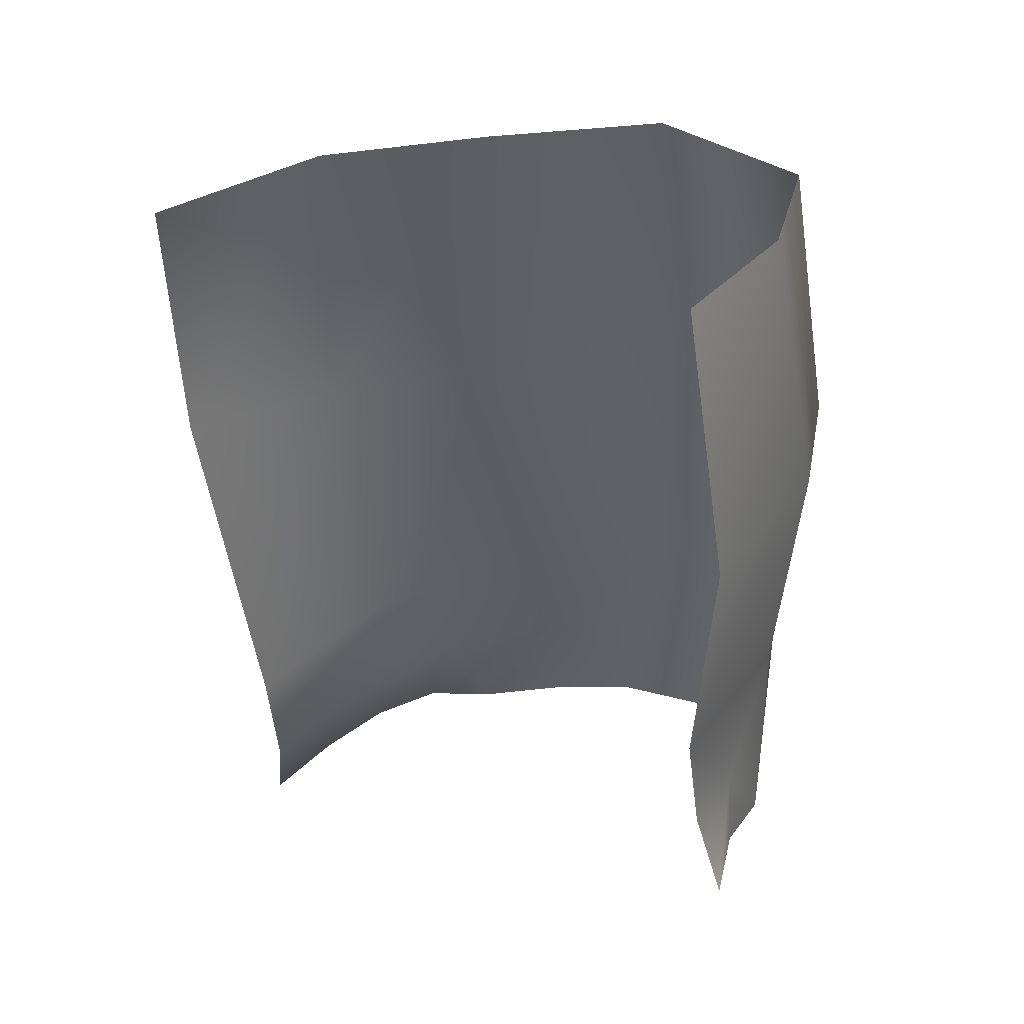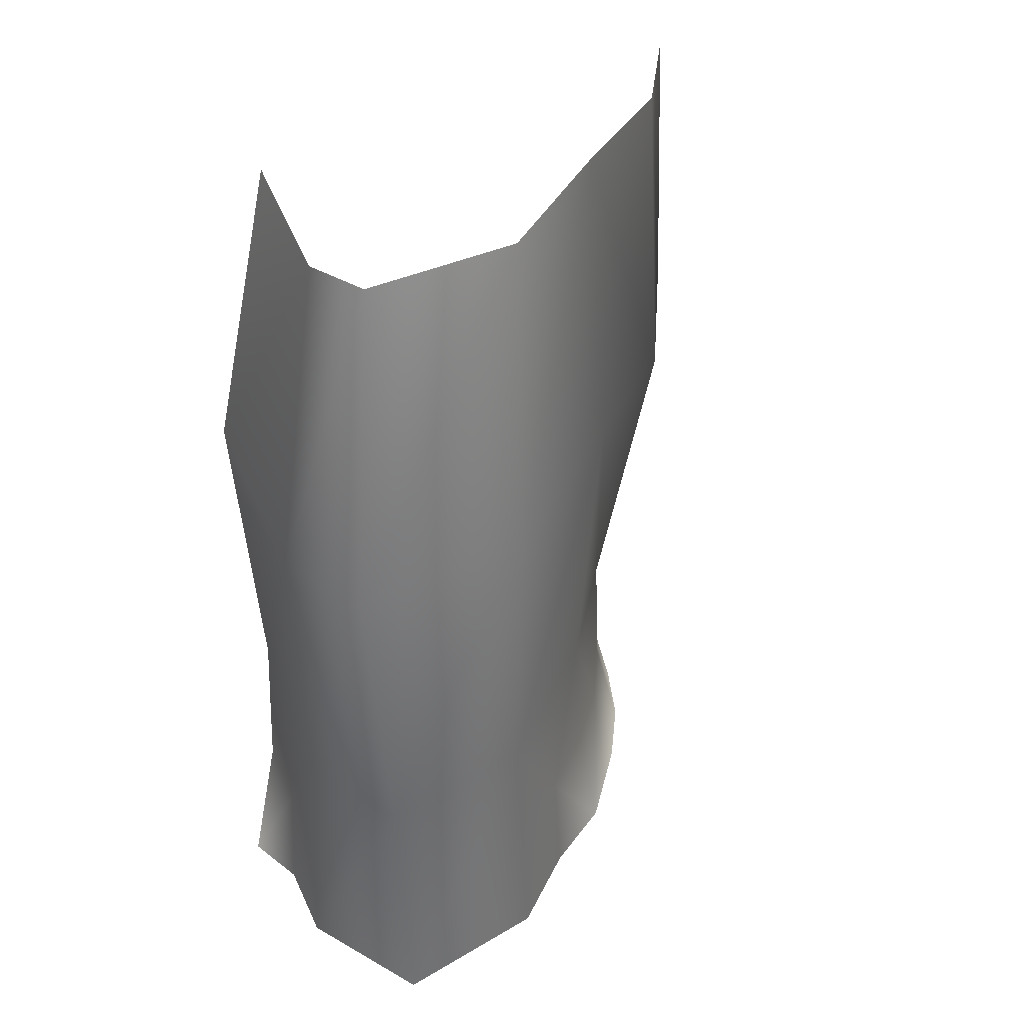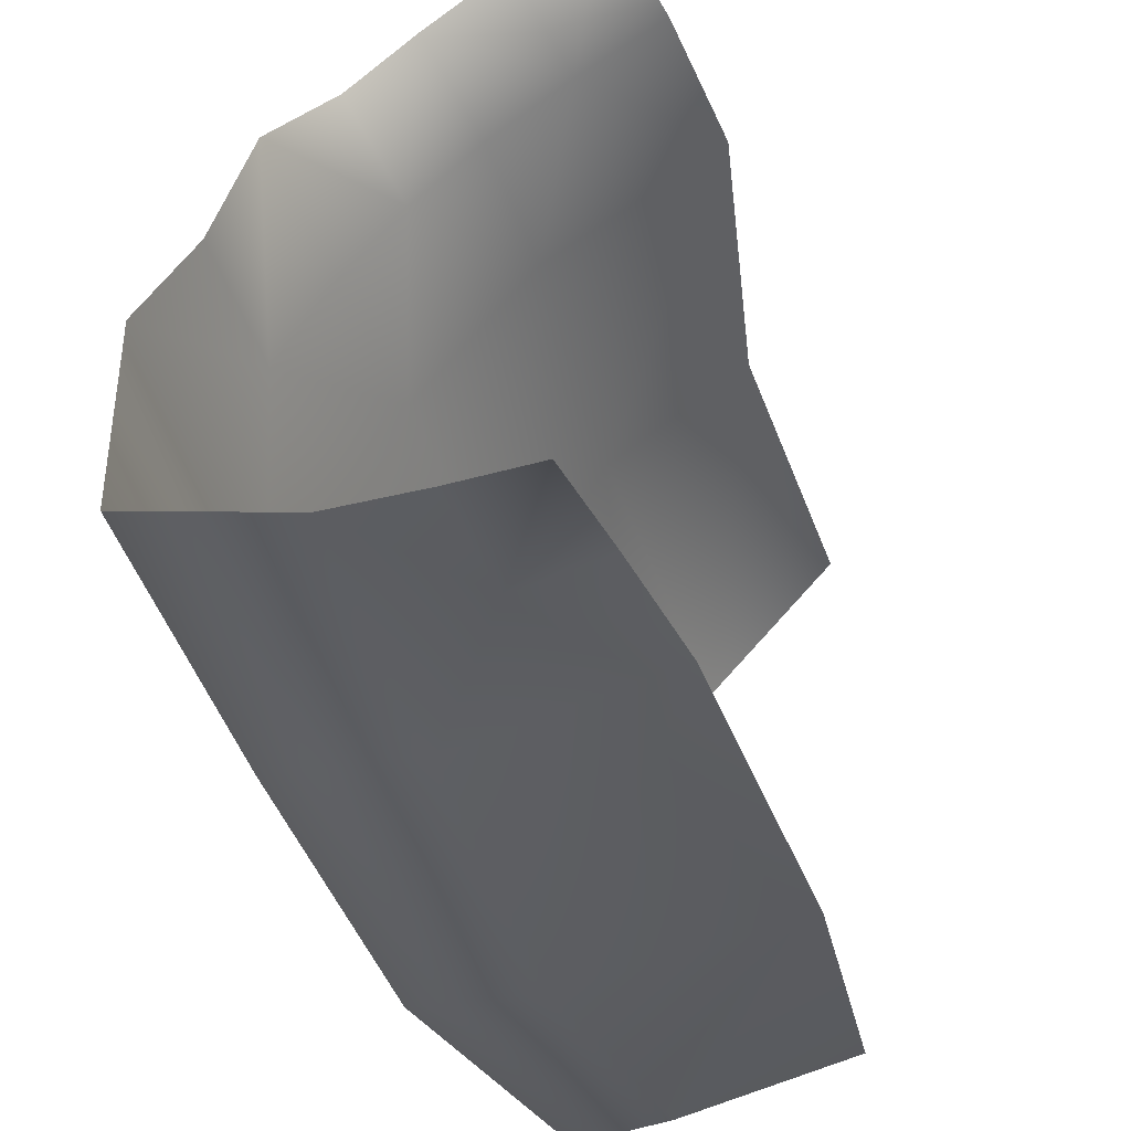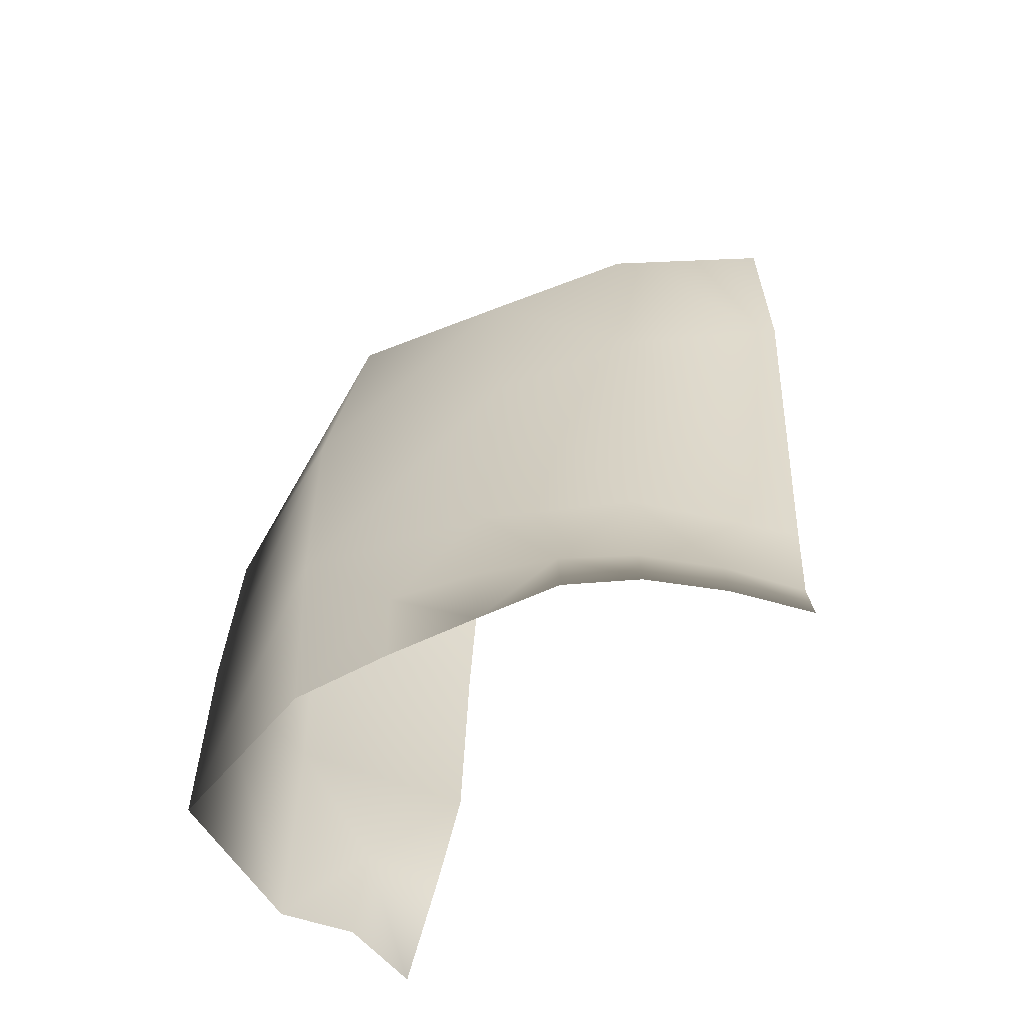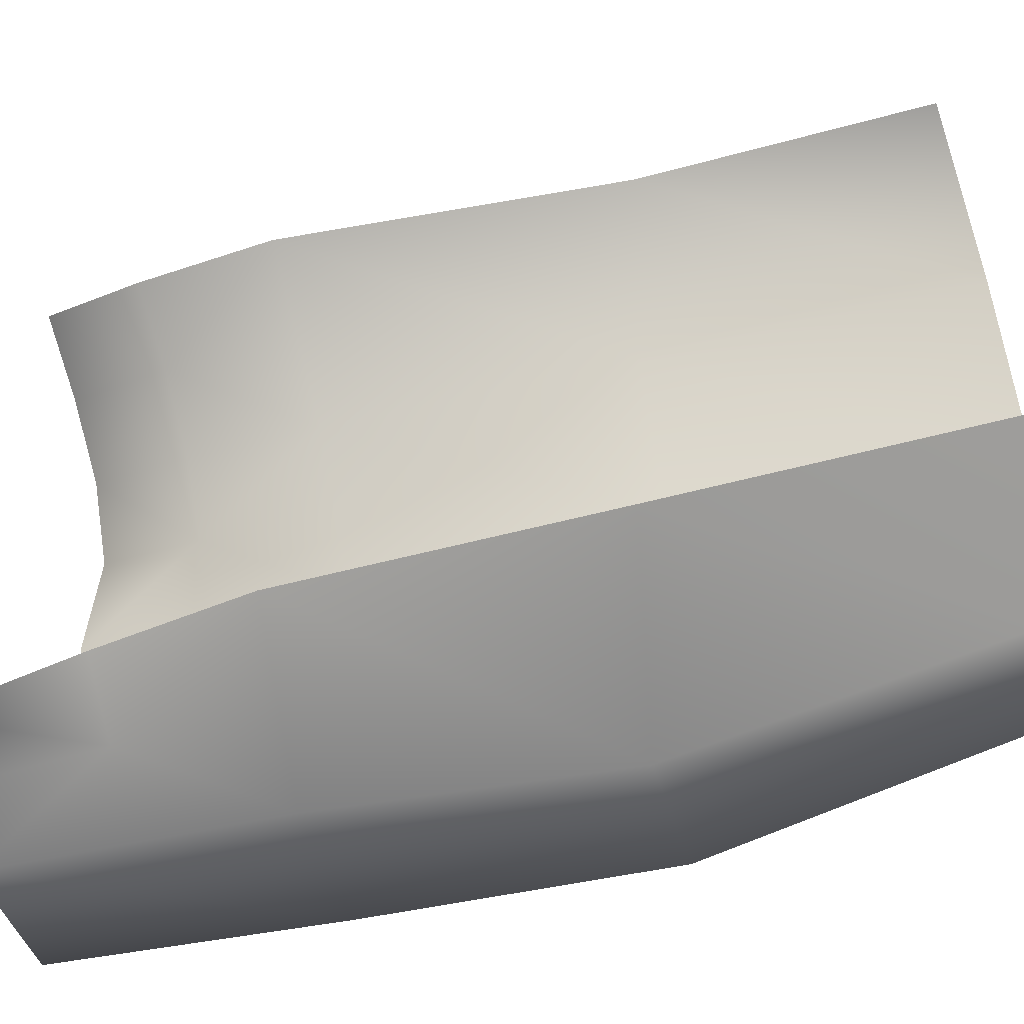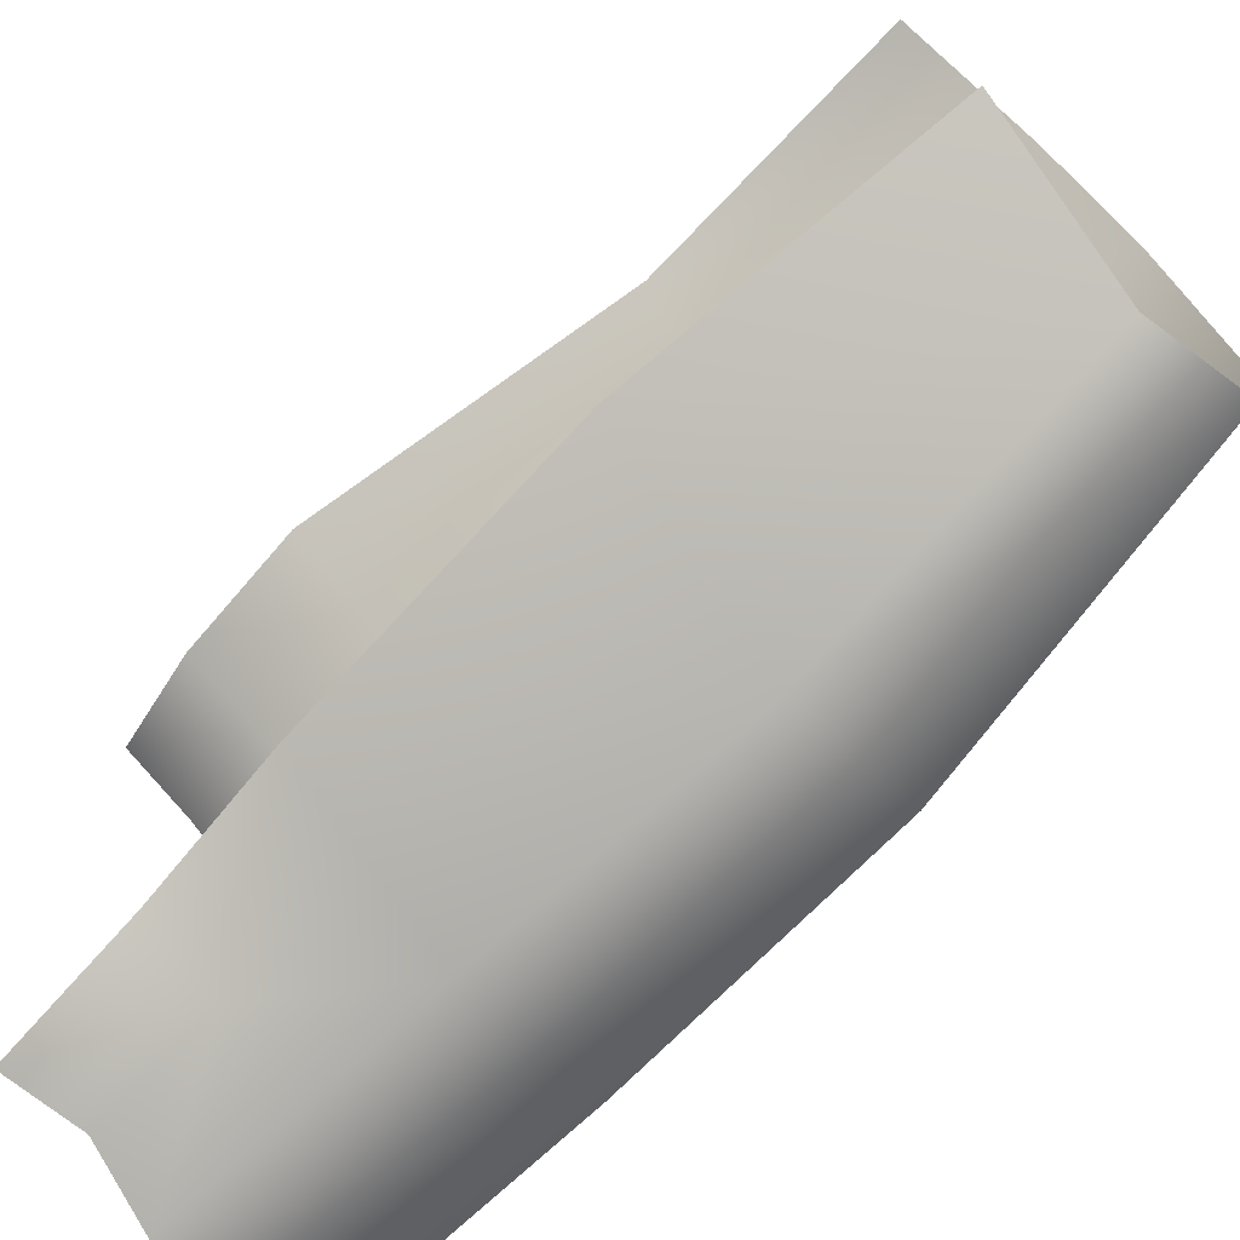
<metadata>
{"format":"obj","ext":"obj","renderer":"f3d","projection":"perspective","resolution":1024,"background":"white","views":[{"elev":43.5,"azim":107.3,"up":"+Y"},{"elev":35.5,"azim":-128.0,"up":"+Y"},{"elev":-40.1,"azim":16.3,"up":"+Z"},{"elev":-63.7,"azim":-40.8,"up":"+Y"},{"elev":-56.0,"azim":103.7,"up":"+Z"},{"elev":-74.9,"azim":133.7,"up":"+Z"}]}
</metadata>
<code>
g PS-Area03_06
v -0.6876 -2533 -5114
v 227.8 -2545 -5140
v 243.9 -3003 -5154
v -1.173 -3000 -5089
v 20.3 -2044 -5149
v 222.3 -2057 -5171
v 535 -2518 -5047
v 570.8 -1998 -5077
v -1.173 -3000 -5089
v -1.052 -3001 -4803
v -10.31 -2522 -4838
v -0.6876 -2533 -5114
v 161.8 -2018 -4496
v -25.77 -2017 -4836
v 165 -2524 -4547
v 20.3 -2044 -5149
v 295.1 -2023 -4251
v 344.9 -2531 -4345
v 611.4 -2542 -4197
v 509.4 -1975 -4056
v 161.8 -2018 -4496
v 165 -2524 -4547
v 570.8 -1998 -5077
v 222.3 -2057 -5171
v 246.3 -1517 -5067
v 524.1 -1477 -4980
v 86.4 -1489 -5067
v 20.3 -2044 -5149
v 20.3 -2044 -5149
v -25.77 -2017 -4836
v 29.1 -1469 -4809
v 86.4 -1489 -5067
v 178.2 -1458 -4531
v 161.8 -2018 -4496
v 509.4 -1975 -4056
v 529.7 -1482 -4061
v 313.5 -1463 -4273
v 295.1 -2023 -4251
v 178.2 -1458 -4531
v 161.8 -2018 -4496
v 501 -2989 -5133
v 372.2 -2974 -5125
v 376.7 -2766 -5110
v 510.1 -2759 -5071
v 72.21 -2762 -4676
v 152.7 -2761 -4543
v 68.73 -2972 -4661
v 130.9 -2980 -4511
v 548.9 -2940 -4167
v 589.8 -2772 -4199
v 459.6 -2760 -4262
v 422.2 -2929 -4232
v 337.9 -2754 -4340
v 305.6 -2922 -4309
v 238.4 -2756 -4432
v 210.7 -2928 -4400
v 152.7 -2761 -4543
v 130.9 -2980 -4511
f 28 27 24
f 25 24 27
f 24 25 23
f 26 23 25
f 17 19 20
f 19 17 18
f 21 18 17
f 18 21 22
f 51 19 18
f 19 51 50
f 49 50 51
f 51 52 49
f 55 22 57
f 22 55 18
f 53 18 55
f 18 53 51
f 54 51 53
f 51 54 52
f 55 54 53
f 54 55 56
f 58 56 55
f 55 57 58
f 8 7 6
f 2 6 7
f 6 2 5
f 1 5 2
f 4 1 3
f 2 3 1
f 3 2 43
f 7 43 2
f 43 7 44
f 43 42 3
f 42 43 41
f 44 41 43
f 45 47 48
f 47 45 10
f 11 10 45
f 10 11 9
f 12 9 11
f 14 12 11
f 12 14 16
f 11 13 14
f 13 11 15
f 45 15 11
f 15 45 46
f 48 46 45
f 34 33 30
f 31 30 33
f 30 31 29
f 32 29 31
f 37 35 36
f 35 37 38
f 39 38 37
f 38 39 40

</code>
